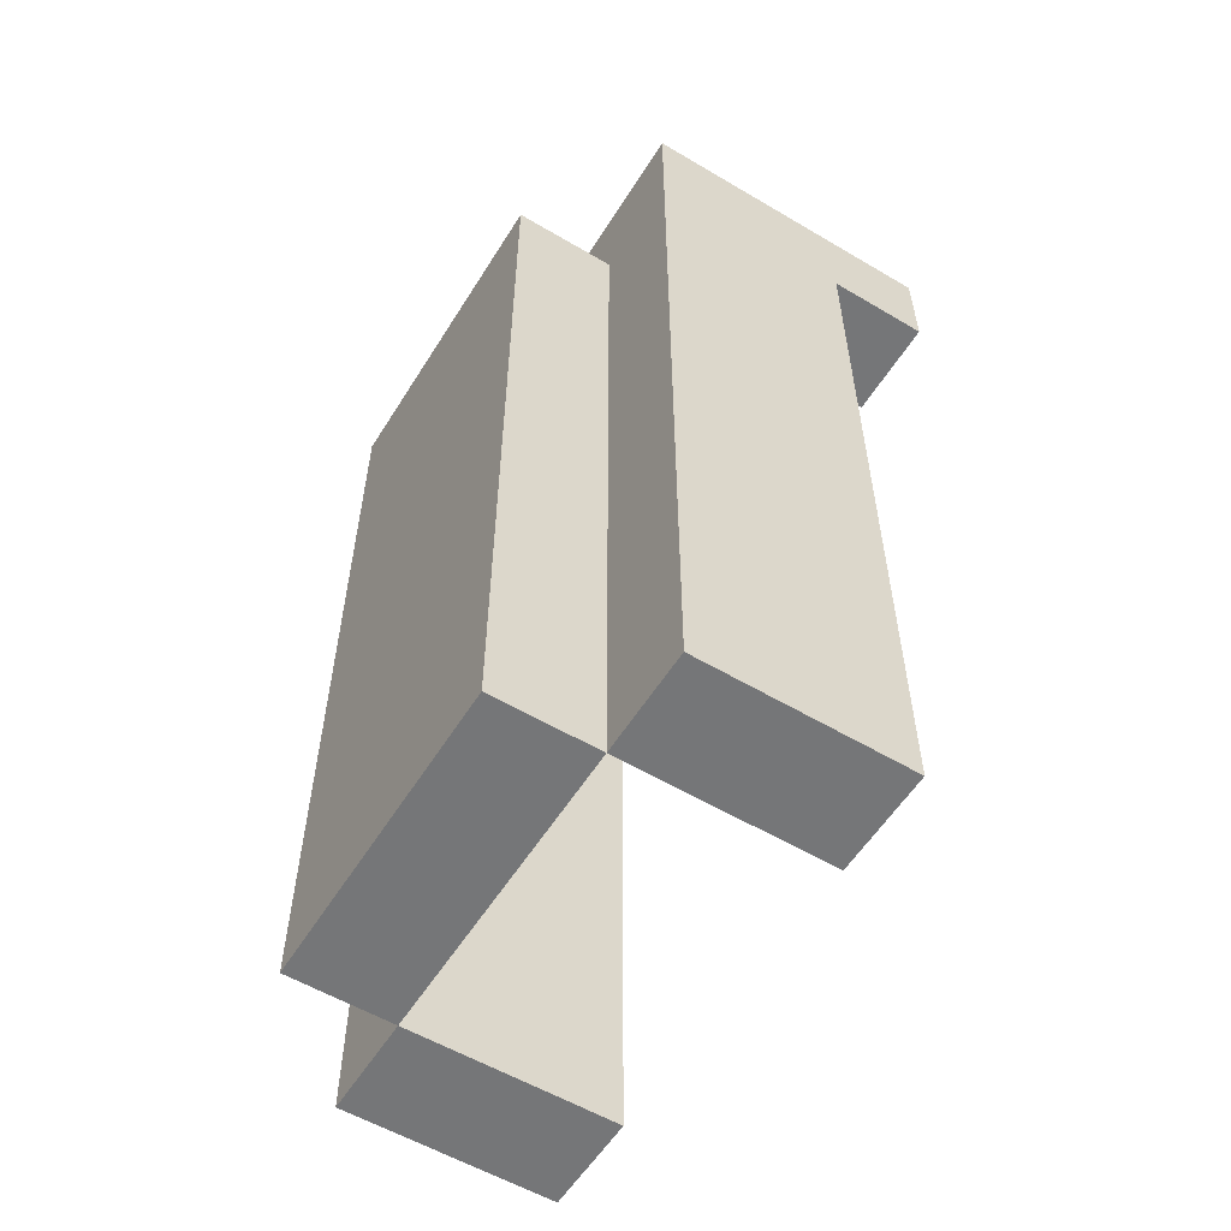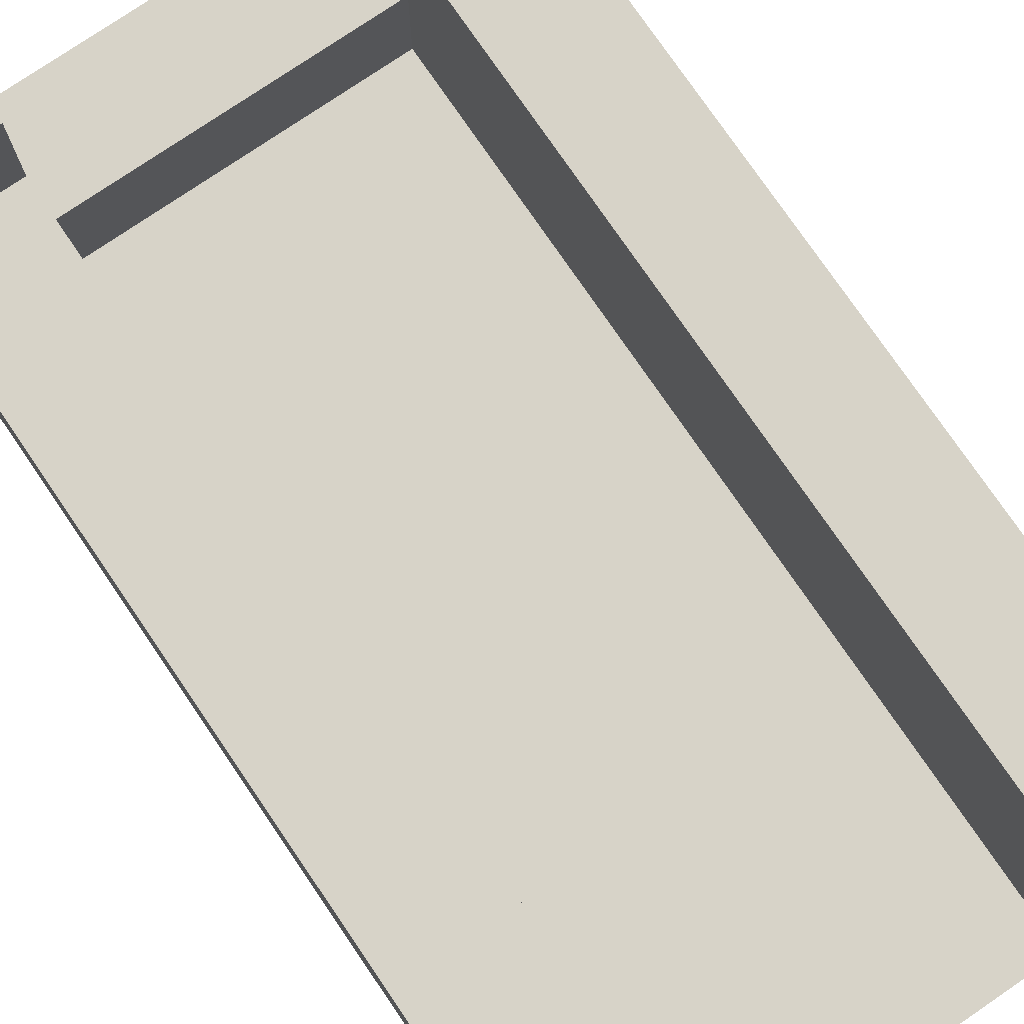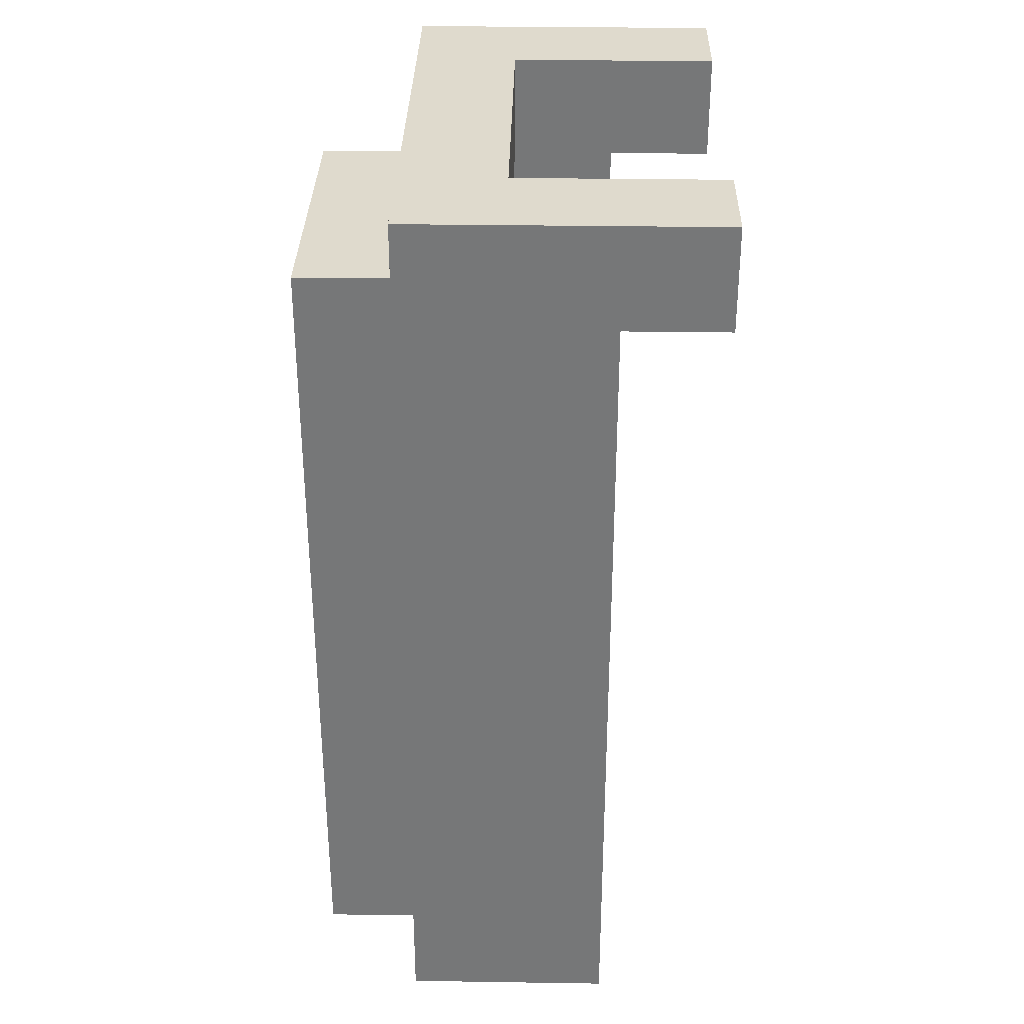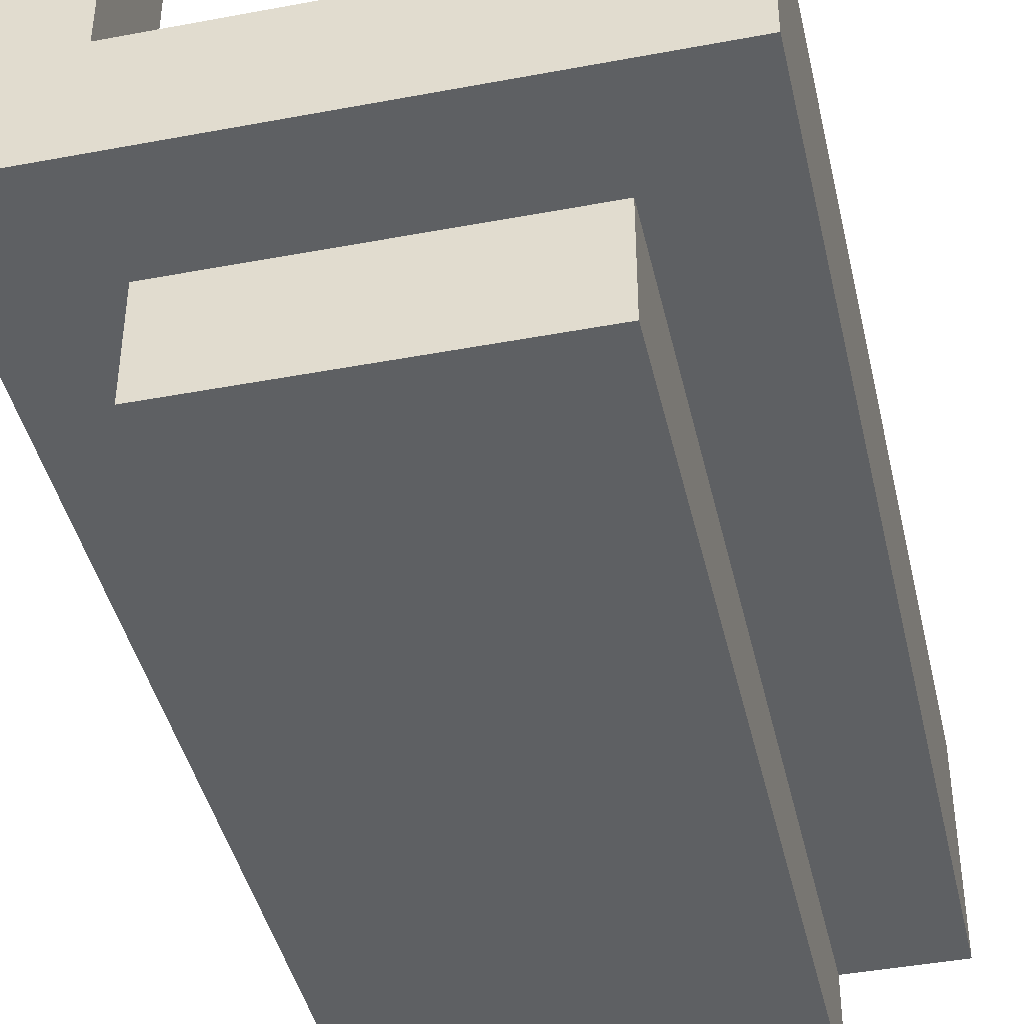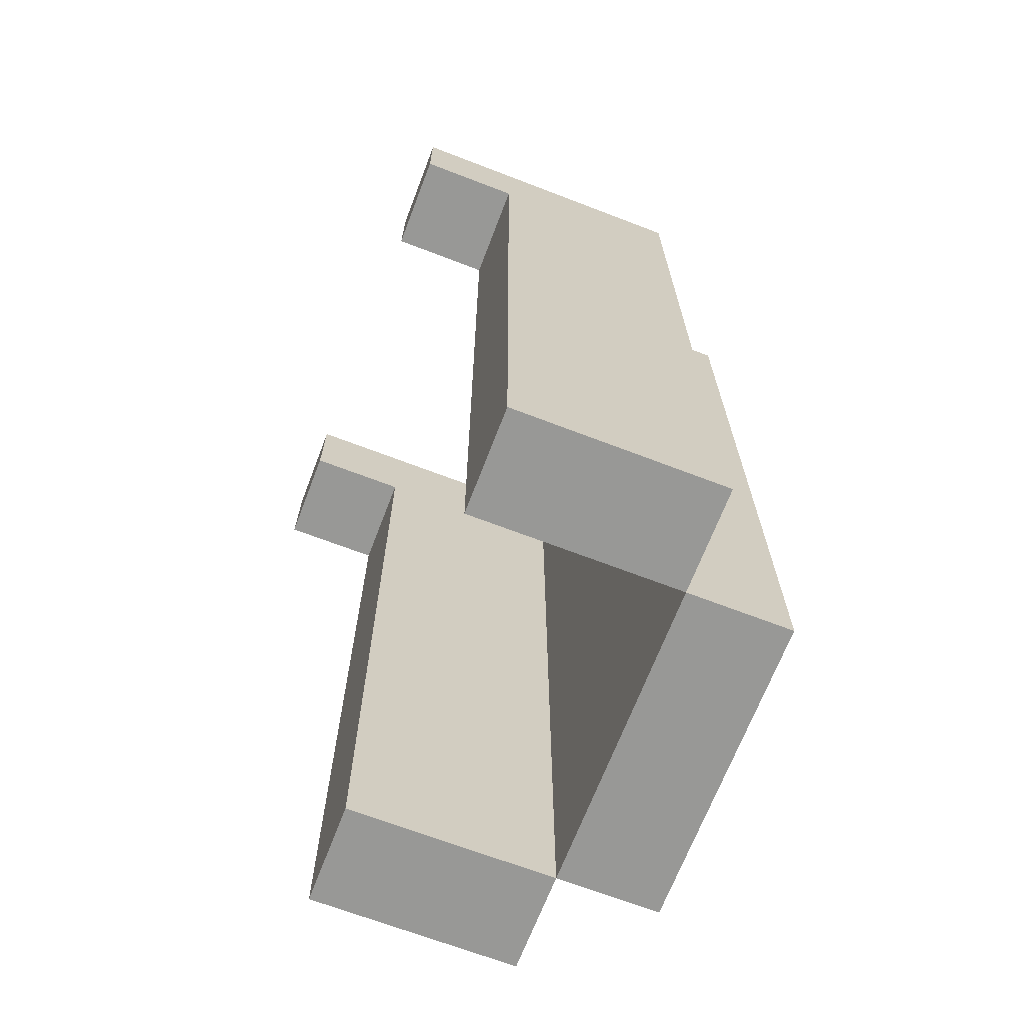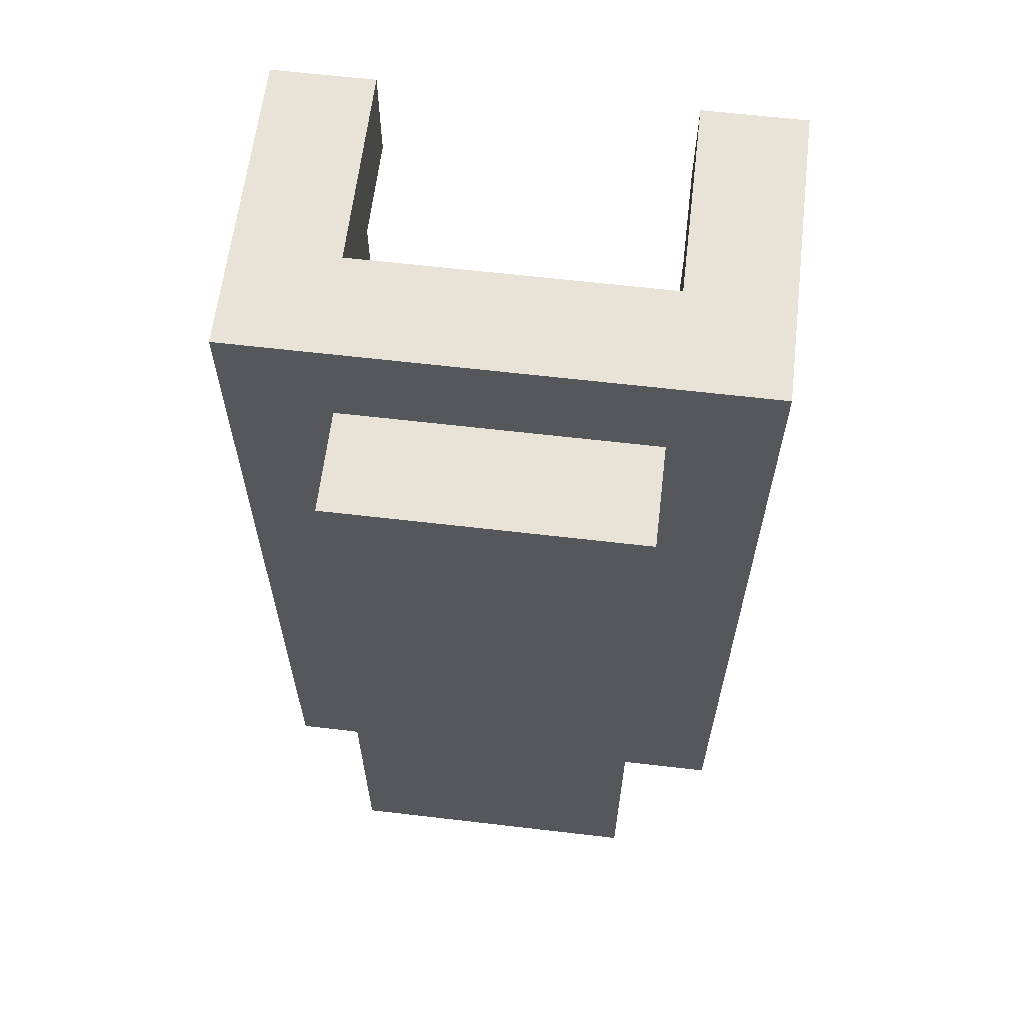
<metadata>
{"format":"obj","ext":"obj","renderer":"f3d","projection":"perspective","resolution":1024,"background":"white","views":[{"elev":-56.8,"azim":-121.7,"up":"+Y"},{"elev":76.7,"azim":-34.3,"up":"+Z"},{"elev":32.8,"azim":-88.8,"up":"+Y"},{"elev":-42.4,"azim":-167.3,"up":"+Z"},{"elev":-68.5,"azim":69.0,"up":"+Y"},{"elev":62.5,"azim":-173.2,"up":"+Y"}]}
</metadata>
<code>
o
v -0.25 -0.45 0.1
v -0.25 -0.45 -0.1
v -0.25 -0.25 0.1
v -0.25 -0.25 -0.1
v -0.25 0.35 0.2
v -0.25 0.35 0.1
v -0.25 0.45 0.2
v -0.25 0.45 -0.1
v -0.15 -0.45 -0.1
v -0.15 -0.45 -0.2
v -0.15 -0.25 -0.1
v -0.15 -0.25 -0.2
v -0.15 0.35 -0.1
v -0.15 0.35 -0.2
v 0.15 -0.45 0.1
v 0.15 -0.45 -0.1
v 0.15 -0.25 0.1
v 0.15 -0.25 -0.1
v 0.15 0.35 0.2
v 0.15 0.35 0.1
v 0.15 0.35 0
v 0.15 0.35 -0.1
v 0.15 0.45 0.2
v 0.15 0.45 0
v -0.15 -0.45 0.1
v -0.15 -0.45 -0.1
v -0.15 -0.25 0.1
v -0.15 -0.25 -0.1
v -0.15 0.35 0.2
v -0.15 0.35 0.1
v -0.15 0.35 0
v -0.15 0.35 -0.1
v -0.15 0.45 0.2
v -0.15 0.45 0
v 0.15 -0.45 -0.1
v 0.15 -0.45 -0.2
v 0.15 -0.25 -0.1
v 0.15 -0.25 -0.2
v 0.15 0.35 -0.1
v 0.15 0.35 -0.2
v 0.25 -0.45 0.1
v 0.25 -0.45 -0.1
v 0.25 -0.25 0.1
v 0.25 -0.25 -0.1
v 0.25 0.35 0.2
v 0.25 0.35 0.1
v 0.25 0.45 0.2
v 0.25 0.45 -0.1
v -0.25 0.35 0.2
v -0.25 0.45 0.2
v -0.15 0.35 0.2
v -0.15 0.45 0.2
v 0.15 0.35 0.2
v 0.15 0.45 0.2
v 0.25 0.35 0.2
v 0.25 0.45 0.2
v -0.25 -0.45 0.1
v -0.25 -0.25 0.1
v -0.25 0.35 0.1
v -0.15 -0.45 0.1
v -0.15 -0.25 0.1
v -0.15 0.35 0.1
v 0.15 -0.45 0.1
v 0.15 -0.25 0.1
v 0.15 0.35 0.1
v 0.25 -0.45 0.1
v 0.25 -0.25 0.1
v 0.25 0.35 0.1
v -0.15 0.35 0
v -0.15 0.45 0
v 0.15 0.35 0
v 0.15 0.45 0
v -0.15 -0.45 -0.1
v -0.15 -0.25 -0.1
v -0.15 0.35 -0.1
v 0.15 -0.45 -0.1
v 0.15 -0.25 -0.1
v 0.15 0.35 -0.1
v -0.25 -0.45 -0.1
v -0.25 -0.25 -0.1
v -0.25 0.45 -0.1
v -0.15 -0.45 -0.1
v -0.15 -0.25 -0.1
v -0.15 0.35 -0.1
v 0.15 -0.45 -0.1
v 0.15 -0.25 -0.1
v 0.15 0.35 -0.1
v 0.25 -0.45 -0.1
v 0.25 -0.25 -0.1
v 0.25 0.45 -0.1
v -0.15 -0.45 -0.2
v -0.15 -0.25 -0.2
v -0.15 0.35 -0.2
v 0.15 -0.45 -0.2
v 0.15 -0.25 -0.2
v 0.15 0.35 -0.2
v -0.25 -0.45 0.1
v -0.15 -0.45 0.1
v 0.15 -0.45 0.1
v 0.25 -0.45 0.1
v -0.25 -0.45 -0.1
v -0.15 -0.45 -0.1
v 0.15 -0.45 -0.1
v 0.25 -0.45 -0.1
v -0.15 -0.45 -0.2
v 0.15 -0.45 -0.2
v -0.25 0.35 0.2
v -0.15 0.35 0.2
v 0.15 0.35 0.2
v 0.25 0.35 0.2
v -0.25 0.35 0.1
v -0.15 0.35 0.1
v 0.15 0.35 0.1
v 0.25 0.35 0.1
v -0.15 0.35 0
v 0.15 0.35 0
v -0.15 0.35 -0.1
v 0.15 0.35 -0.1
v -0.15 0.35 -0.1
v 0.15 0.35 -0.1
v -0.15 0.35 -0.2
v 0.15 0.35 -0.2
v -0.25 0.45 0.2
v -0.15 0.45 0.2
v 0.15 0.45 0.2
v 0.25 0.45 0.2
v -0.15 0.45 0
v 0.15 0.45 0
v -0.25 0.45 -0.1
v 0.25 0.45 -0.1
f 3 2 1
f 4 2 3
f 6 4 3
f 7 6 5
f 8 4 6
f 8 6 7
f 11 10 9
f 12 10 11
f 13 12 11
f 14 12 13
f 17 16 15
f 18 16 17
f 20 18 17
f 21 18 20
f 22 18 21
f 23 20 19
f 23 21 20
f 24 21 23
f 25 26 27
f 27 26 28
f 27 28 30
f 30 28 31
f 31 28 32
f 29 30 33
f 30 31 33
f 33 31 34
f 35 36 37
f 37 36 38
f 37 38 39
f 39 38 40
f 41 42 43
f 43 42 44
f 43 44 46
f 45 46 47
f 46 44 48
f 47 46 48
f 51 50 49
f 52 50 51
f 55 54 53
f 56 54 55
f 60 58 57
f 61 59 58
f 61 58 60
f 62 59 61
f 66 64 63
f 67 65 64
f 67 64 66
f 68 65 67
f 71 70 69
f 72 70 71
f 76 74 73
f 77 75 74
f 77 74 76
f 78 75 77
f 79 80 82
f 80 81 83
f 82 80 83
f 83 81 84
f 84 81 87
f 85 86 88
f 86 87 89
f 88 86 89
f 87 81 90
f 89 87 90
f 91 92 94
f 92 93 95
f 94 92 95
f 95 93 96
f 101 98 97
f 102 98 101
f 103 100 99
f 104 100 103
f 105 103 102
f 106 103 105
f 111 108 107
f 112 108 111
f 113 110 109
f 114 110 113
f 117 116 115
f 118 116 117
f 119 120 121
f 121 120 122
f 123 124 127
f 125 126 128
f 123 127 129
f 127 128 129
f 128 126 130
f 129 128 130

</code>
